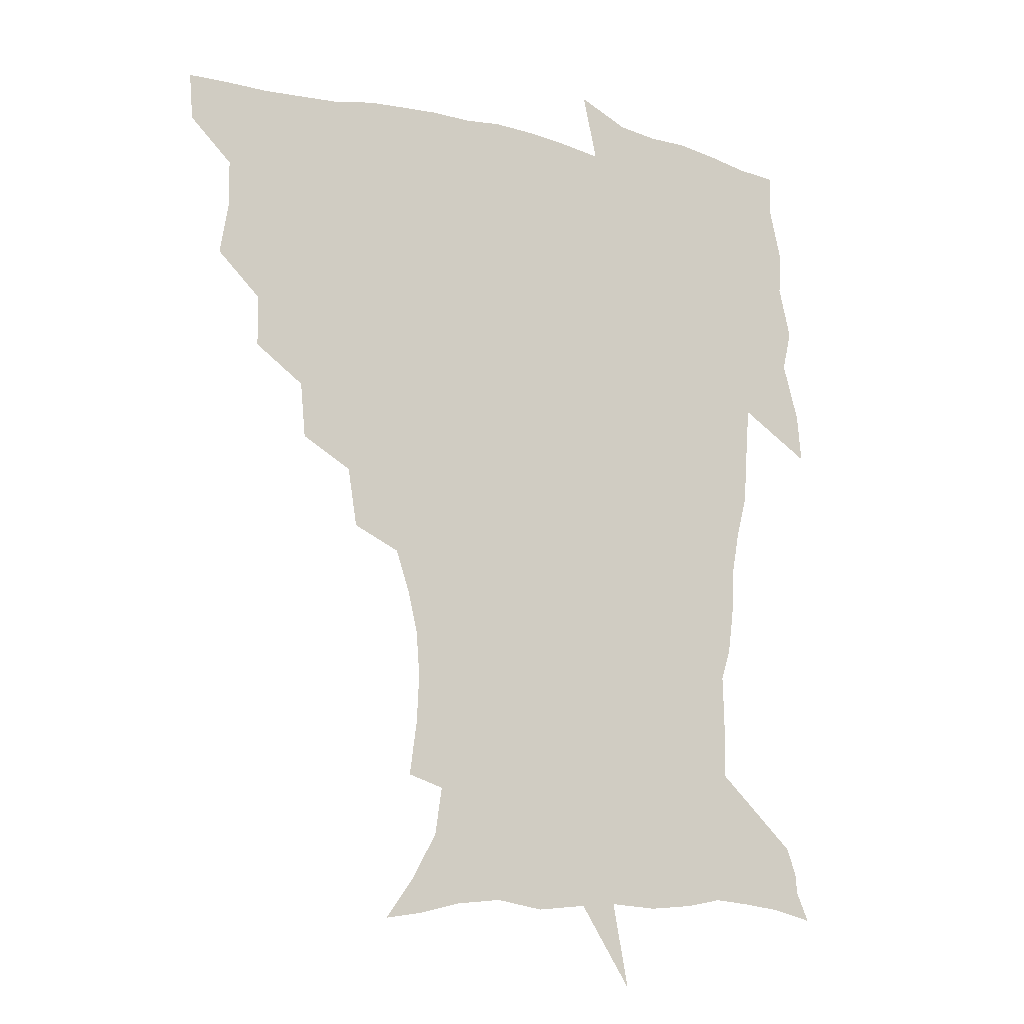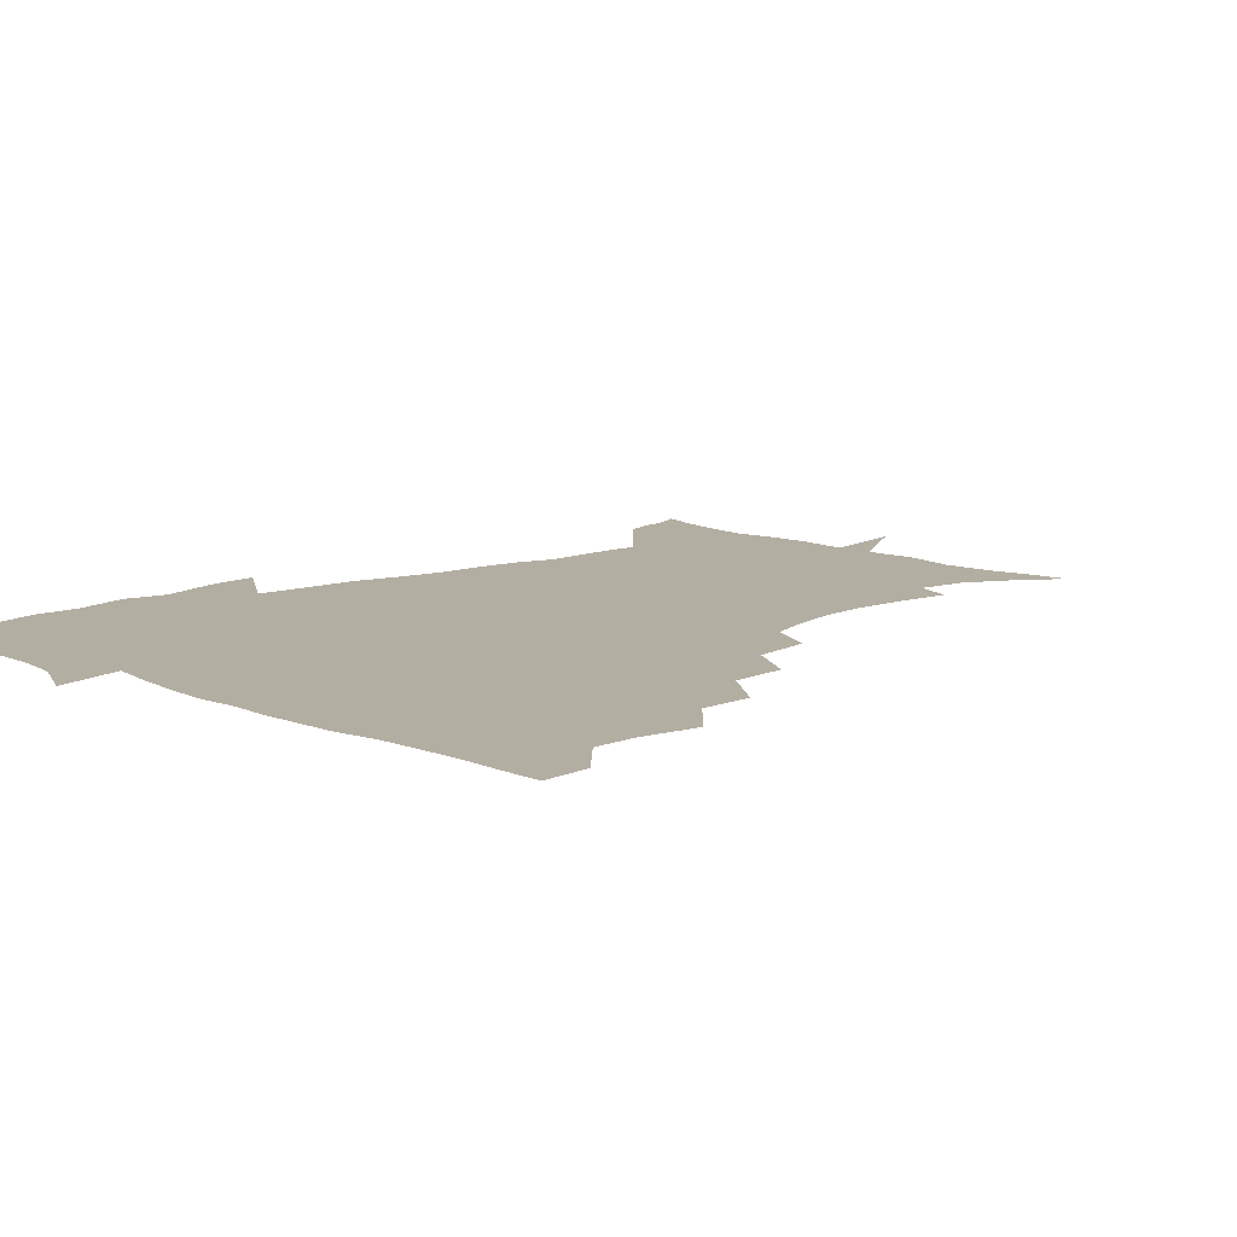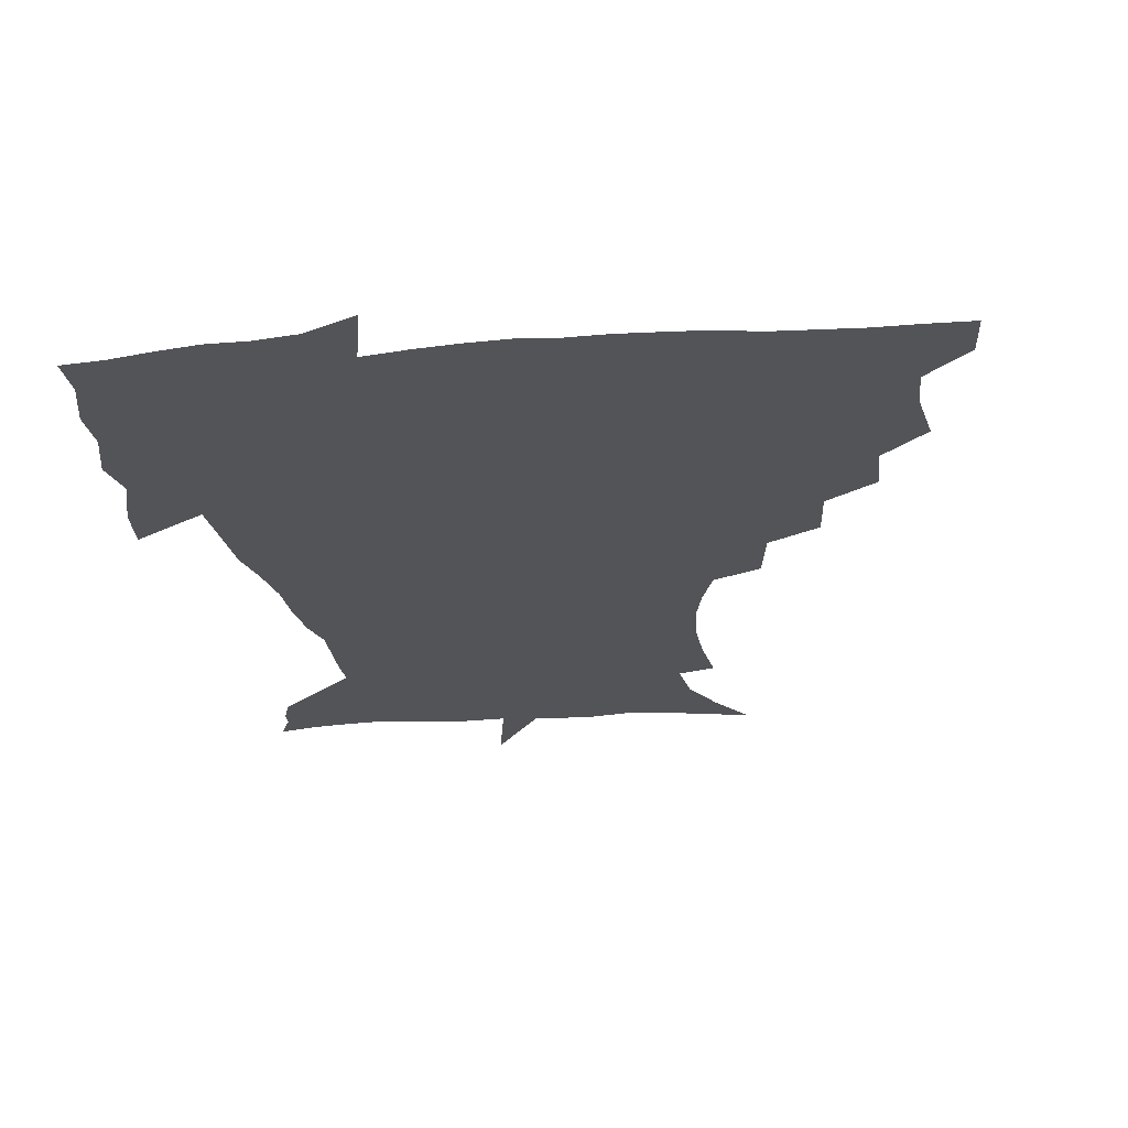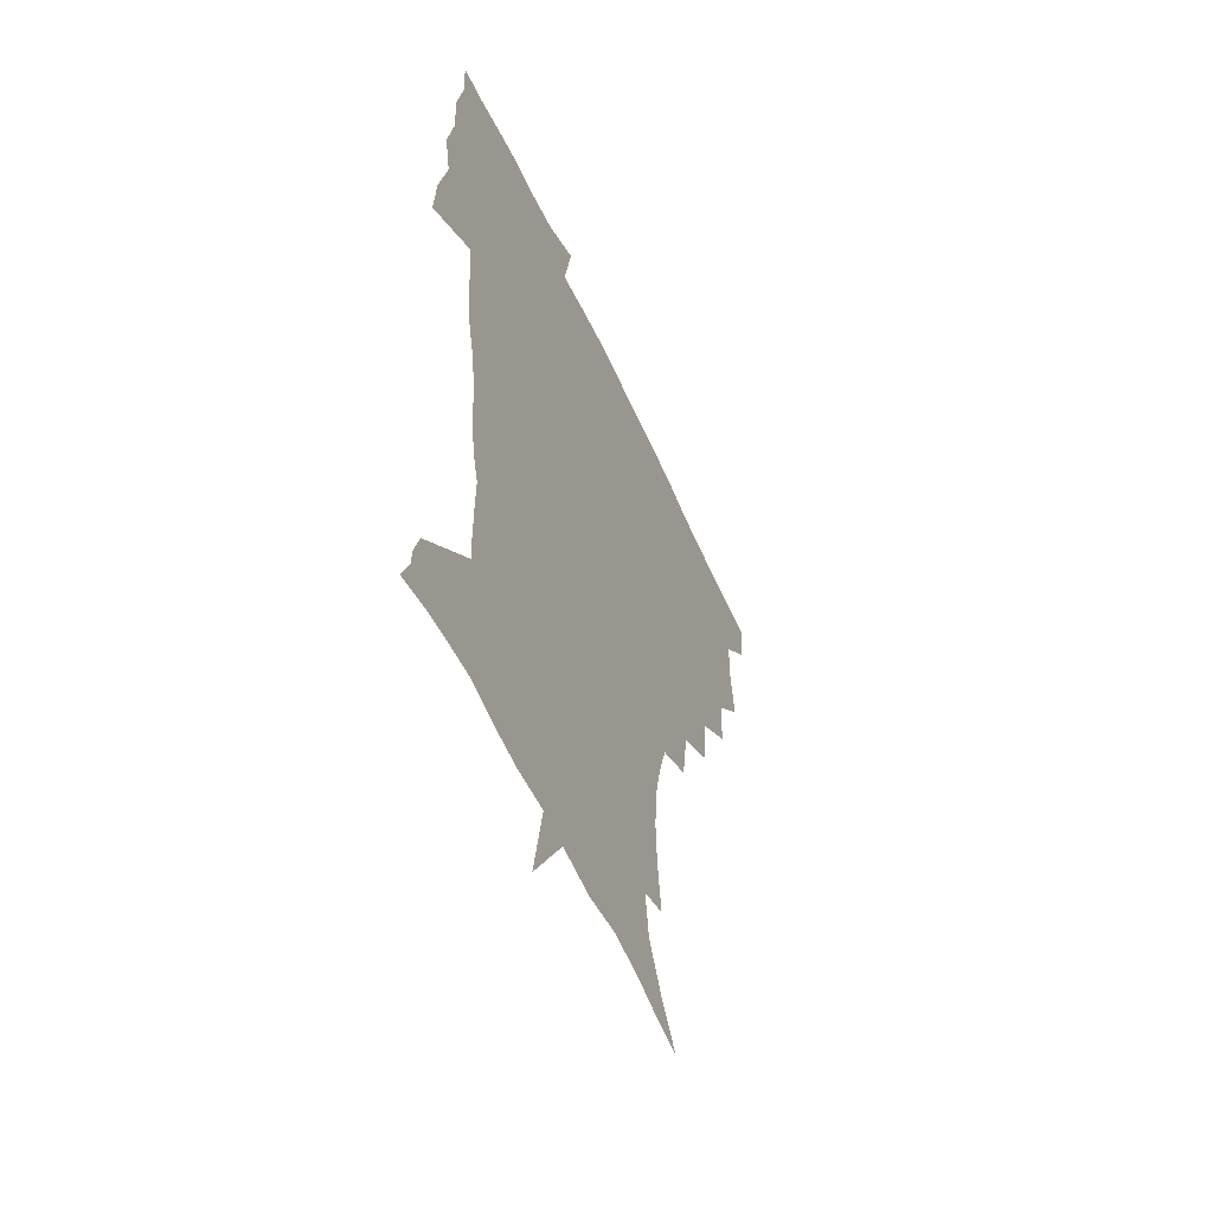
<metadata>
{"format":"obj","ext":"obj","renderer":"f3d","projection":"perspective","resolution":1024,"background":"white","views":[{"elev":-13.9,"azim":-27.6,"up":"+Y"},{"elev":10.8,"azim":-133.3,"up":"+Z"},{"elev":-23.3,"azim":-172.5,"up":"+Z"},{"elev":-53.7,"azim":113.3,"up":"+Y"}]}
</metadata>
<code>
v 452.3 448.9 0
v 450.9 466.2 0
v 465.1 397 0
v 468.4 417.3 0
v 468 433.6 0
v 467.8 448.8 0
v 466.3 466.4 0
v 481.5 362.4 0
v 481.1 381.4 0
v 485 403.2 0
v 484.4 419.2 0
v 483.6 434.7 0
v 482.6 450.4 0
v 482 466.1 0
v 501.6 328.9 0
v 499.6 349.3 0
v 501.2 371.9 0
v 502 390.4 0
v 501.3 405.9 0
v 500.5 420.7 0
v 499.8 435.3 0
v 499.1 449.8 0
v 497.2 466.9 0
v 523.4 296.6 0
v 519.9 318.2 0
v 518.8 341 0
v 516.9 358 0
v 518 377.9 0
v 516.3 391.6 0
v 516 407.1 0
v 515.3 421.7 0
v 514.4 436.1 0
v 513.4 450.7 0
v 512 467.8 0
v 547.1 203.1 0
v 549.7 223.2 0
v 550.5 240.9 0
v 549.3 257.7 0
v 545.7 272.9 0
v 540.6 288.4 0
v 536.9 308.9 0
v 534.5 327.8 0
v 533.7 347.4 0
v 532.4 363 0
v 532.1 379.2 0
v 531.5 393.9 0
v 530.7 408.1 0
v 530 422.5 0
v 529 437.1 0
v 528 452.1 0
v 526.7 470.5 0
v 538.3 149.8 0
v 548.8 164.8 0
v 557.9 181.3 0
v 560.4 198.8 0
v 560.9 216.8 0
v 561.5 234.2 0
v 560.6 250.2 0
v 558.5 264.9 0
v 555.5 279.6 0
v 552.3 297.6 0
v 549.7 315.1 0
v 548.4 333.5 0
v 547.3 349 0
v 546.7 365.5 0
v 547.1 382 0
v 545.9 395.1 0
v 546.3 409.7 0
v 544.8 423.3 0
v 544.1 437.3 0
v 542.6 453.4 0
v 541 471.3 0
v 551.7 152 0
v 565.4 172.5 0
v 569.9 188.9 0
v 572.2 208 0
v 571.6 221.9 0
v 572.2 241.6 0
v 571.2 257.7 0
v 569.7 274.4 0
v 566.5 285.8 0
v 564.4 303.3 0
v 562.8 320.4 0
v 561.7 335.1 0
v 561.6 353.6 0
v 560.7 367.7 0
v 560.6 382.8 0
v 559.5 395.5 0
v 560.1 410.3 0
v 559.3 423.7 0
v 558.6 437.7 0
v 557.5 452.9 0
v 555.2 472 0
v 567.7 156 0
v 578.7 176.3 0
v 582.7 196 0
v 583.3 212.7 0
v 583.3 229.5 0
v 582.9 245.8 0
v 581.9 261.8 0
v 580.5 277.4 0
v 578.4 291.4 0
v 576.8 307.6 0
v 575.5 320.3 0
v 575.2 339.2 0
v 574.8 354.6 0
v 574.1 368.1 0
v 574.2 383.6 0
v 574.3 397.4 0
v 574 410.8 0
v 573.1 424.4 0
v 572.9 438 0
v 572.2 452.1 0
v 569.6 471.5 0
v 584.7 157.9 0
v 592.6 180.1 0
v 594.2 197.5 0
v 594.5 214.2 0
v 594.2 229.3 0
v 593.4 247.4 0
v 592.8 263 0
v 592 280.2 0
v 590.4 293.7 0
v 589.1 308.1 0
v 588.5 323.5 0
v 588.3 341.6 0
v 588.1 356.6 0
v 588 369.9 0
v 587.8 383.3 0
v 588.1 397.9 0
v 587.8 411.2 0
v 588 424.7 0
v 587.5 438.1 0
v 586.1 453.2 0
v 583.6 472.8 0
v 602.4 154.8 0
v 605.6 179.6 0
v 606.2 199.8 0
v 605.9 216.1 0
v 605.6 233 0
v 604.9 245.9 0
v 603.7 263.2 0
v 603.3 282.1 0
v 602.5 295.7 0
v 601.7 310 0
v 601.5 326.6 0
v 601.3 342 0
v 601.3 355.3 0
v 601.3 370.2 0
v 601.7 384.9 0
v 601.8 398.4 0
v 601.9 411.6 0
v 602.1 425 0
v 601.5 439 0
v 600.2 454.5 0
v 598.2 472 0
v 621.3 156.8 0
v 618.8 182.6 0
v 617.9 201 0
v 617.3 219.4 0
v 616.8 234 0
v 616.4 248.6 0
v 615.5 262.3 0
v 614.6 282.3 0
v 614.4 296.9 0
v 614.3 311.7 0
v 614.1 327.1 0
v 614.1 342.8 0
v 614.3 355.6 0
v 614.7 372.1 0
v 614.9 385 0
v 615.3 399.5 0
v 615.7 412 0
v 616.2 425 0
v 615.9 439 0
v 615 454.1 0
v 613.5 470.3 0
v 640.6 126.3 0
v 634.7 157.9 0
v 632.1 180.6 0
v 629.8 201 0
v 628.5 218.6 0
v 627.8 235.2 0
v 627.5 250.3 0
v 627.1 264 0
v 626.2 282.4 0
v 626.4 296.4 0
v 626.3 313.5 0
v 626.8 327 0
v 627 341.6 0
v 627.3 356.7 0
v 627.4 372.3 0
v 628.1 384.8 0
v 628.5 398.4 0
v 629.1 411.9 0
v 629.5 425.1 0
v 630.6 438.3 0
v 631.1 451.8 0
v 629.9 467.6 0
v 624.4 492.5 0
v 652.6 156.7 0
v 645.2 181.6 0
v 642 200 0
v 640.1 216.6 0
v 638.8 233.5 0
v 638.3 250 0
v 638.3 264.2 0
v 637.8 281.2 0
v 638.6 294.8 0
v 639 310 0
v 639.6 324.6 0
v 640.2 339.1 0
v 640.1 356 0
v 640.5 370.6 0
v 641.2 384 0
v 642.1 396.8 0
v 642.4 411.6 0
v 643.2 424.3 0
v 644.2 438.3 0
v 644.6 451.6 0
v 644.6 466 0
v 643.1 483.5 0
v 668.9 158.3 0
v 659.6 179.7 0
v 654.8 197.7 0
v 651.2 215.7 0
v 650.1 230.4 0
v 649.2 247.7 0
v 649.5 262.1 0
v 650 276.6 0
v 650.6 291.8 0
v 651.6 306.3 0
v 652.6 320.8 0
v 653.4 335.9 0
v 653.2 353.4 0
v 653.6 368.9 0
v 654.4 382.9 0
v 655 398 0
v 655.6 411.3 0
v 656.6 424.9 0
v 657.4 438 0
v 658.2 451.1 0
v 658.8 465.1 0
v 658.2 481.3 0
v 682.7 161 0
v 673.1 178.7 0
v 668.3 194.4 0
v 663.6 211.3 0
v 661.1 227.2 0
v 660.4 242.8 0
v 661 256.8 0
v 661.8 271.4 0
v 662.9 286.3 0
v 663.9 301.8 0
v 664.3 319.2 0
v 666 333.6 0
v 667.7 348.2 0
v 667.7 365.2 0
v 667.3 382.3 0
v 667.9 396.6 0
v 668.7 410.3 0
v 669.3 424.5 0
v 670.5 437.4 0
v 671.6 450.5 0
v 672.9 463.9 0
v 672.7 481.1 0
v 697.1 159.7 0
v 687.4 175.8 0
v 684.1 188 0
v 676.4 206.7 0
v 673.1 220.6 0
v 672.6 234.8 0
v 672.1 250.6 0
v 673.1 265 0
v 675.7 277.6 0
v 676.2 295.2 0
v 678.2 310.3 0
v 680.6 325.2 0
v 682.1 341.8 0
v 682 360.4 0
v 681.3 378.5 0
v 682.1 393.1 0
v 681.5 408.9 0
v 682.5 422.5 0
v 683.1 436.8 0
v 684.7 449.5 0
v 686.4 462.6 0
v 687.8 478.6 0
v 710.5 157.9 0
v 703.2 171.2 0
v 699.3 182.3 0
v 695.8 194 0
v 687.2 211 0
v 687.7 220.3 0
v 687.6 234.2 0
v 687.1 250.5 0
v 690.7 262 0
v 692.8 277.4 0
v 693.6 295.6 0
v 696.4 311.7 0
v 700.4 327.4 0
v 701.7 346.5 0
v 703.1 365.9 0
v 699.2 385.9 0
v 697.6 403 0
v 695.8 420.1 0
v 696.6 434.2 0
v 697.4 448.1 0
v 700.3 461.1 0
v 703.1 475.3 0
v 725.5 154.2 0
v 720.8 165.1 0
v 720.2 172.5 0
v 716.7 182.5 0
v 729.7 348.6 0
v 728.1 366.7 0
v 722.1 388.5 0
v 725.5 403.6 0
v 721 423.1 0
v 721.7 439.2 0
v 717.4 458.1 0
v 717.8 473.8 0
v 721 496 0
f 5 6 1
f 1 6 2
f 6 7 2
f 9 10 3
f 3 10 4
f 10 11 4
f 4 11 5
f 11 12 5
f 5 12 6
f 12 13 6
f 6 13 7
f 13 14 7
f 16 17 8
f 8 17 9
f 17 18 9
f 9 18 10
f 18 19 10
f 10 19 11
f 19 20 11
f 11 20 12
f 20 21 12
f 12 21 13
f 21 22 13
f 13 22 14
f 22 23 14
f 25 26 15
f 15 26 16
f 26 27 16
f 16 27 17
f 27 28 17
f 17 28 18
f 28 29 18
f 18 29 19
f 29 30 19
f 19 30 20
f 30 31 20
f 20 31 21
f 31 32 21
f 21 32 22
f 32 33 22
f 22 33 23
f 33 34 23
f 40 41 24
f 24 41 25
f 41 42 25
f 25 42 26
f 42 43 26
f 26 43 27
f 43 44 27
f 27 44 28
f 44 45 28
f 28 45 29
f 45 46 29
f 29 46 30
f 46 47 30
f 30 47 31
f 47 48 31
f 31 48 32
f 48 49 32
f 32 49 33
f 49 50 33
f 33 50 34
f 50 51 34
f 55 56 35
f 35 56 36
f 56 57 36
f 36 57 37
f 57 58 37
f 37 58 38
f 58 59 38
f 38 59 39
f 59 60 39
f 39 60 40
f 60 61 40
f 40 61 41
f 61 62 41
f 41 62 42
f 62 63 42
f 42 63 43
f 63 64 43
f 43 64 44
f 64 65 44
f 44 65 45
f 65 66 45
f 45 66 46
f 66 67 46
f 46 67 47
f 67 68 47
f 47 68 48
f 68 69 48
f 48 69 49
f 69 70 49
f 49 70 50
f 70 71 50
f 50 71 51
f 71 72 51
f 52 73 53
f 73 74 53
f 53 74 54
f 74 75 54
f 54 75 55
f 75 76 55
f 55 76 56
f 76 77 56
f 56 77 57
f 77 78 57
f 57 78 58
f 78 79 58
f 58 79 59
f 79 80 59
f 59 80 60
f 80 81 60
f 60 81 61
f 81 82 61
f 61 82 62
f 82 83 62
f 62 83 63
f 83 84 63
f 63 84 64
f 84 85 64
f 64 85 65
f 85 86 65
f 65 86 66
f 86 87 66
f 66 87 67
f 87 88 67
f 67 88 68
f 88 89 68
f 68 89 69
f 89 90 69
f 69 90 70
f 90 91 70
f 70 91 71
f 91 92 71
f 71 92 72
f 92 93 72
f 73 94 74
f 94 95 74
f 74 95 75
f 95 96 75
f 75 96 76
f 96 97 76
f 76 97 77
f 97 98 77
f 77 98 78
f 98 99 78
f 78 99 79
f 99 100 79
f 79 100 80
f 100 101 80
f 80 101 81
f 101 102 81
f 81 102 82
f 102 103 82
f 82 103 83
f 103 104 83
f 83 104 84
f 104 105 84
f 84 105 85
f 105 106 85
f 85 106 86
f 106 107 86
f 86 107 87
f 107 108 87
f 87 108 88
f 108 109 88
f 88 109 89
f 109 110 89
f 89 110 90
f 110 111 90
f 90 111 91
f 111 112 91
f 91 112 92
f 112 113 92
f 92 113 93
f 113 114 93
f 94 115 95
f 115 116 95
f 95 116 96
f 116 117 96
f 96 117 97
f 117 118 97
f 97 118 98
f 118 119 98
f 98 119 99
f 119 120 99
f 99 120 100
f 120 121 100
f 100 121 101
f 121 122 101
f 101 122 102
f 122 123 102
f 102 123 103
f 123 124 103
f 103 124 104
f 124 125 104
f 104 125 105
f 125 126 105
f 105 126 106
f 126 127 106
f 106 127 107
f 127 128 107
f 107 128 108
f 128 129 108
f 108 129 109
f 129 130 109
f 109 130 110
f 130 131 110
f 110 131 111
f 131 132 111
f 111 132 112
f 132 133 112
f 112 133 113
f 133 134 113
f 113 134 114
f 134 135 114
f 115 136 116
f 136 137 116
f 116 137 117
f 137 138 117
f 117 138 118
f 138 139 118
f 118 139 119
f 139 140 119
f 119 140 120
f 140 141 120
f 120 141 121
f 141 142 121
f 121 142 122
f 142 143 122
f 122 143 123
f 143 144 123
f 123 144 124
f 144 145 124
f 124 145 125
f 145 146 125
f 125 146 126
f 146 147 126
f 126 147 127
f 147 148 127
f 127 148 128
f 148 149 128
f 128 149 129
f 149 150 129
f 129 150 130
f 150 151 130
f 130 151 131
f 151 152 131
f 131 152 132
f 152 153 132
f 132 153 133
f 153 154 133
f 133 154 134
f 154 155 134
f 134 155 135
f 155 156 135
f 136 157 137
f 157 158 137
f 137 158 138
f 158 159 138
f 138 159 139
f 159 160 139
f 139 160 140
f 160 161 140
f 140 161 141
f 161 162 141
f 141 162 142
f 162 163 142
f 142 163 143
f 163 164 143
f 143 164 144
f 164 165 144
f 144 165 145
f 165 166 145
f 145 166 146
f 166 167 146
f 146 167 147
f 167 168 147
f 147 168 148
f 168 169 148
f 148 169 149
f 169 170 149
f 149 170 150
f 170 171 150
f 150 171 151
f 171 172 151
f 151 172 152
f 172 173 152
f 152 173 153
f 173 174 153
f 153 174 154
f 174 175 154
f 154 175 155
f 175 176 155
f 155 176 156
f 176 177 156
f 178 179 157
f 157 179 158
f 179 180 158
f 158 180 159
f 180 181 159
f 159 181 160
f 181 182 160
f 160 182 161
f 182 183 161
f 161 183 162
f 183 184 162
f 162 184 163
f 184 185 163
f 163 185 164
f 185 186 164
f 164 186 165
f 186 187 165
f 165 187 166
f 187 188 166
f 166 188 167
f 188 189 167
f 167 189 168
f 189 190 168
f 168 190 169
f 190 191 169
f 169 191 170
f 191 192 170
f 170 192 171
f 192 193 171
f 171 193 172
f 193 194 172
f 172 194 173
f 194 195 173
f 173 195 174
f 195 196 174
f 174 196 175
f 196 197 175
f 175 197 176
f 197 198 176
f 176 198 177
f 198 199 177
f 179 201 180
f 201 202 180
f 180 202 181
f 202 203 181
f 181 203 182
f 203 204 182
f 182 204 183
f 204 205 183
f 183 205 184
f 205 206 184
f 184 206 185
f 206 207 185
f 185 207 186
f 207 208 186
f 186 208 187
f 208 209 187
f 187 209 188
f 209 210 188
f 188 210 189
f 210 211 189
f 189 211 190
f 211 212 190
f 190 212 191
f 212 213 191
f 191 213 192
f 213 214 192
f 192 214 193
f 214 215 193
f 193 215 194
f 215 216 194
f 194 216 195
f 216 217 195
f 195 217 196
f 217 218 196
f 196 218 197
f 218 219 197
f 197 219 198
f 219 220 198
f 198 220 199
f 220 221 199
f 199 221 200
f 221 222 200
f 201 223 202
f 223 224 202
f 202 224 203
f 224 225 203
f 203 225 204
f 225 226 204
f 204 226 205
f 226 227 205
f 205 227 206
f 227 228 206
f 206 228 207
f 228 229 207
f 207 229 208
f 229 230 208
f 208 230 209
f 230 231 209
f 209 231 210
f 231 232 210
f 210 232 211
f 232 233 211
f 211 233 212
f 233 234 212
f 212 234 213
f 234 235 213
f 213 235 214
f 235 236 214
f 214 236 215
f 236 237 215
f 215 237 216
f 237 238 216
f 216 238 217
f 238 239 217
f 217 239 218
f 239 240 218
f 218 240 219
f 240 241 219
f 219 241 220
f 241 242 220
f 220 242 221
f 242 243 221
f 221 243 222
f 243 244 222
f 223 245 224
f 245 246 224
f 224 246 225
f 246 247 225
f 225 247 226
f 247 248 226
f 226 248 227
f 248 249 227
f 227 249 228
f 249 250 228
f 228 250 229
f 250 251 229
f 229 251 230
f 251 252 230
f 230 252 231
f 252 253 231
f 231 253 232
f 253 254 232
f 232 254 233
f 254 255 233
f 233 255 234
f 255 256 234
f 234 256 235
f 256 257 235
f 235 257 236
f 257 258 236
f 236 258 237
f 258 259 237
f 237 259 238
f 259 260 238
f 238 260 239
f 260 261 239
f 239 261 240
f 261 262 240
f 240 262 241
f 262 263 241
f 241 263 242
f 263 264 242
f 242 264 243
f 264 265 243
f 243 265 244
f 265 266 244
f 245 267 246
f 267 268 246
f 246 268 247
f 268 269 247
f 247 269 248
f 269 270 248
f 248 270 249
f 270 271 249
f 249 271 250
f 271 272 250
f 250 272 251
f 272 273 251
f 251 273 252
f 273 274 252
f 252 274 253
f 274 275 253
f 253 275 254
f 275 276 254
f 254 276 255
f 276 277 255
f 255 277 256
f 277 278 256
f 256 278 257
f 278 279 257
f 257 279 258
f 279 280 258
f 258 280 259
f 280 281 259
f 259 281 260
f 281 282 260
f 260 282 261
f 282 283 261
f 261 283 262
f 283 284 262
f 262 284 263
f 284 285 263
f 263 285 264
f 285 286 264
f 264 286 265
f 286 287 265
f 265 287 266
f 287 288 266
f 267 289 268
f 289 290 268
f 268 290 269
f 290 291 269
f 269 291 270
f 291 292 270
f 270 292 271
f 292 293 271
f 271 293 272
f 293 294 272
f 272 294 273
f 294 295 273
f 273 295 274
f 295 296 274
f 274 296 275
f 296 297 275
f 275 297 276
f 297 298 276
f 276 298 277
f 298 299 277
f 277 299 278
f 299 300 278
f 278 300 279
f 300 301 279
f 279 301 280
f 301 302 280
f 280 302 281
f 302 303 281
f 281 303 282
f 303 304 282
f 282 304 283
f 304 305 283
f 283 305 284
f 305 306 284
f 284 306 285
f 306 307 285
f 285 307 286
f 307 308 286
f 286 308 287
f 308 309 287
f 287 309 288
f 309 310 288
f 289 311 290
f 311 312 290
f 290 312 291
f 312 313 291
f 291 313 292
f 313 314 292
f 292 314 293
f 303 315 304
f 315 316 304
f 304 316 305
f 316 317 305
f 305 317 306
f 317 318 306
f 306 318 307
f 318 319 307
f 307 319 308
f 319 320 308
f 308 320 309
f 320 321 309
f 309 321 310
f 321 322 310

</code>
